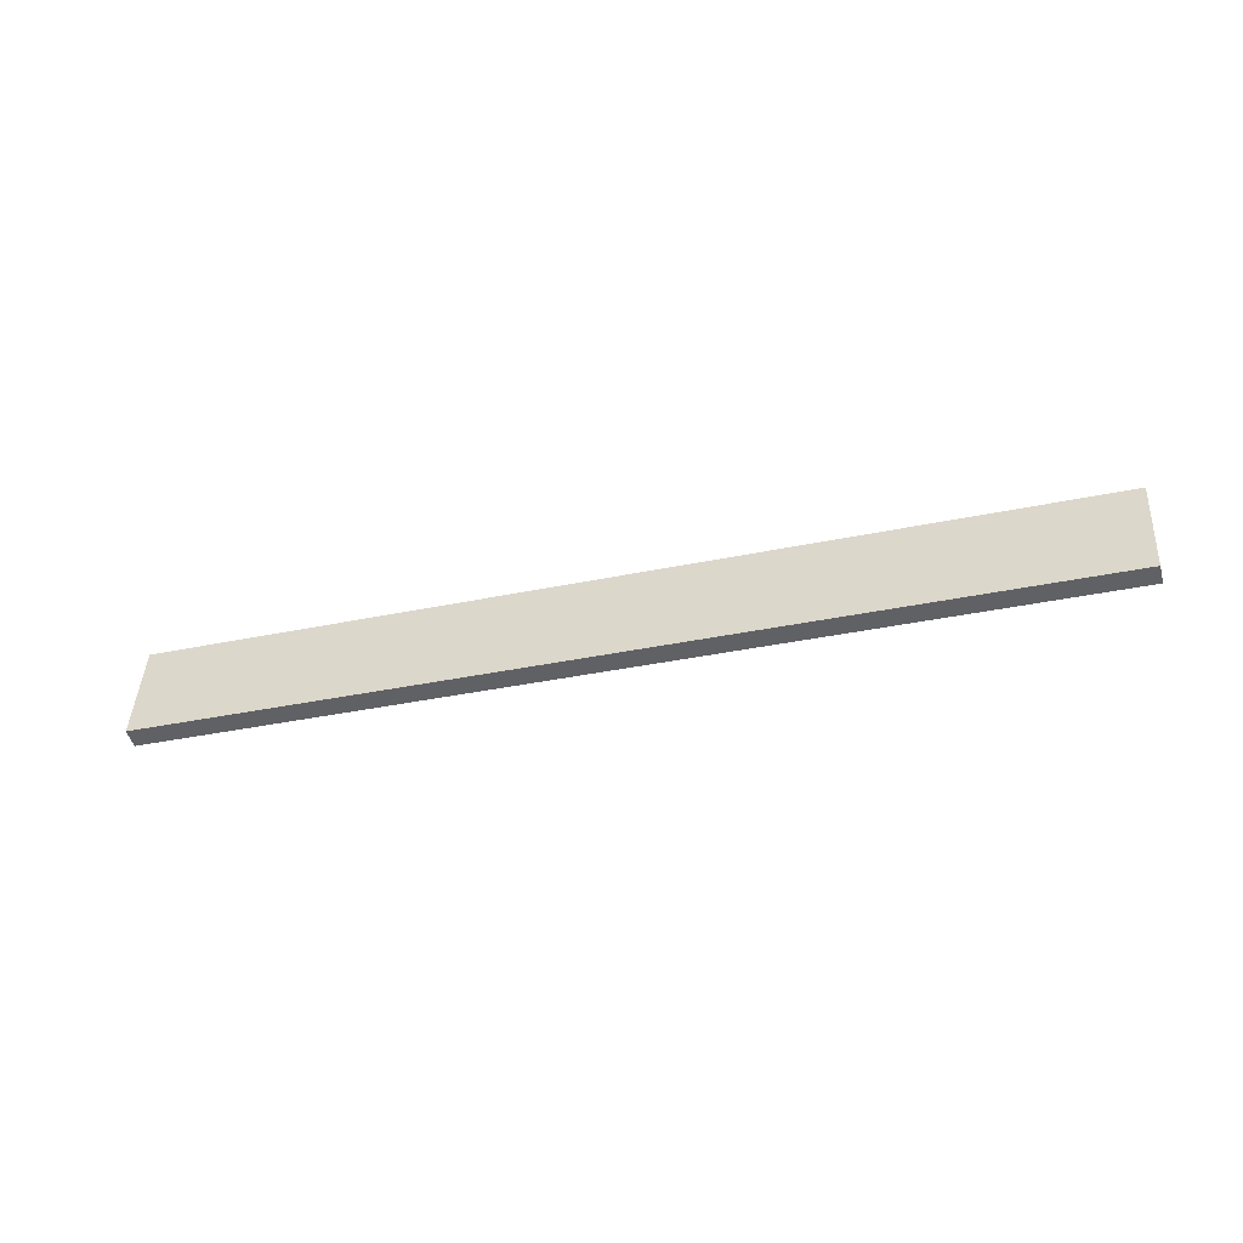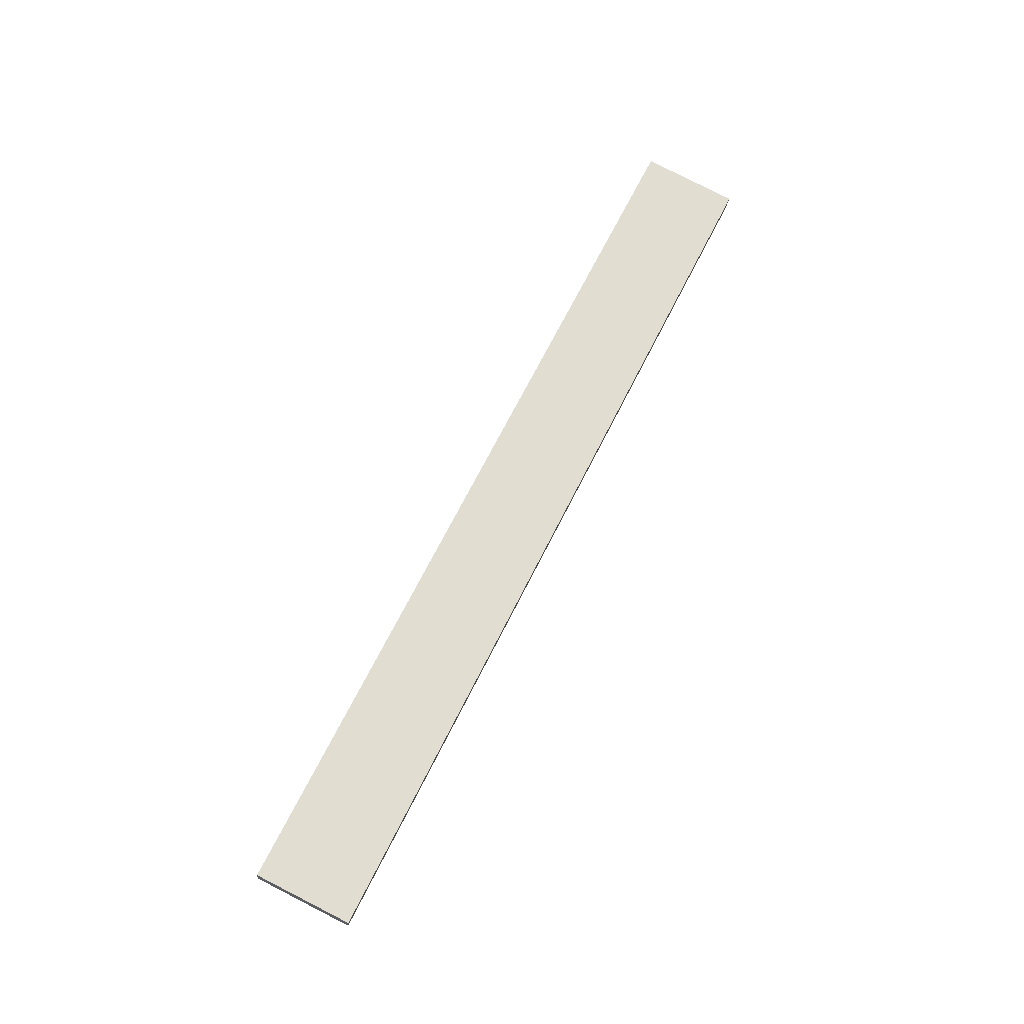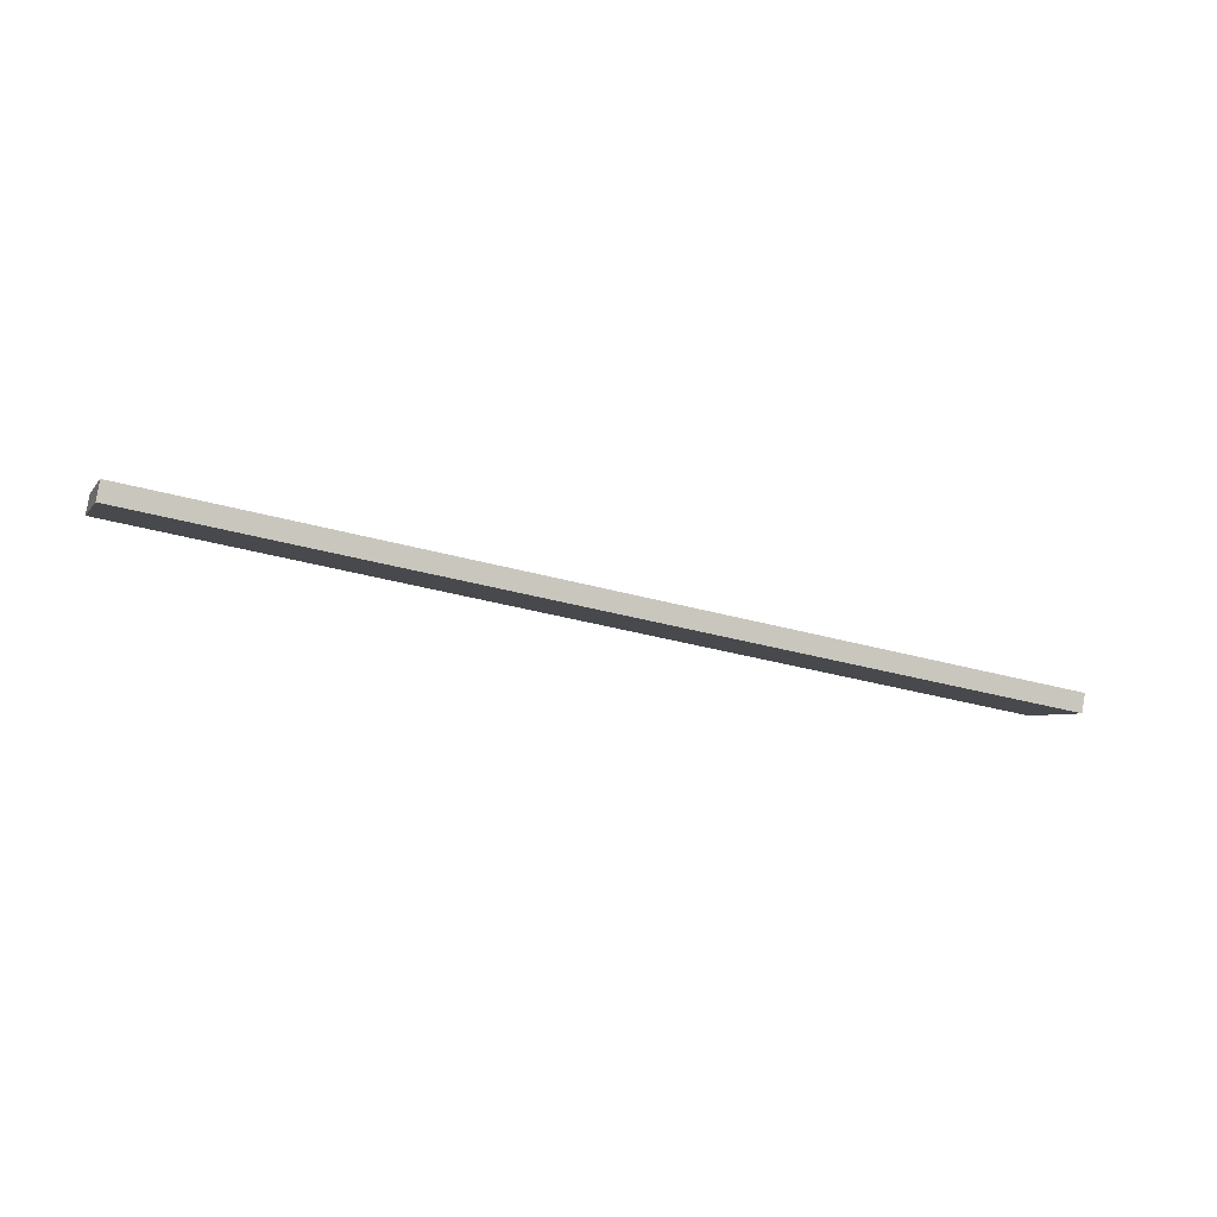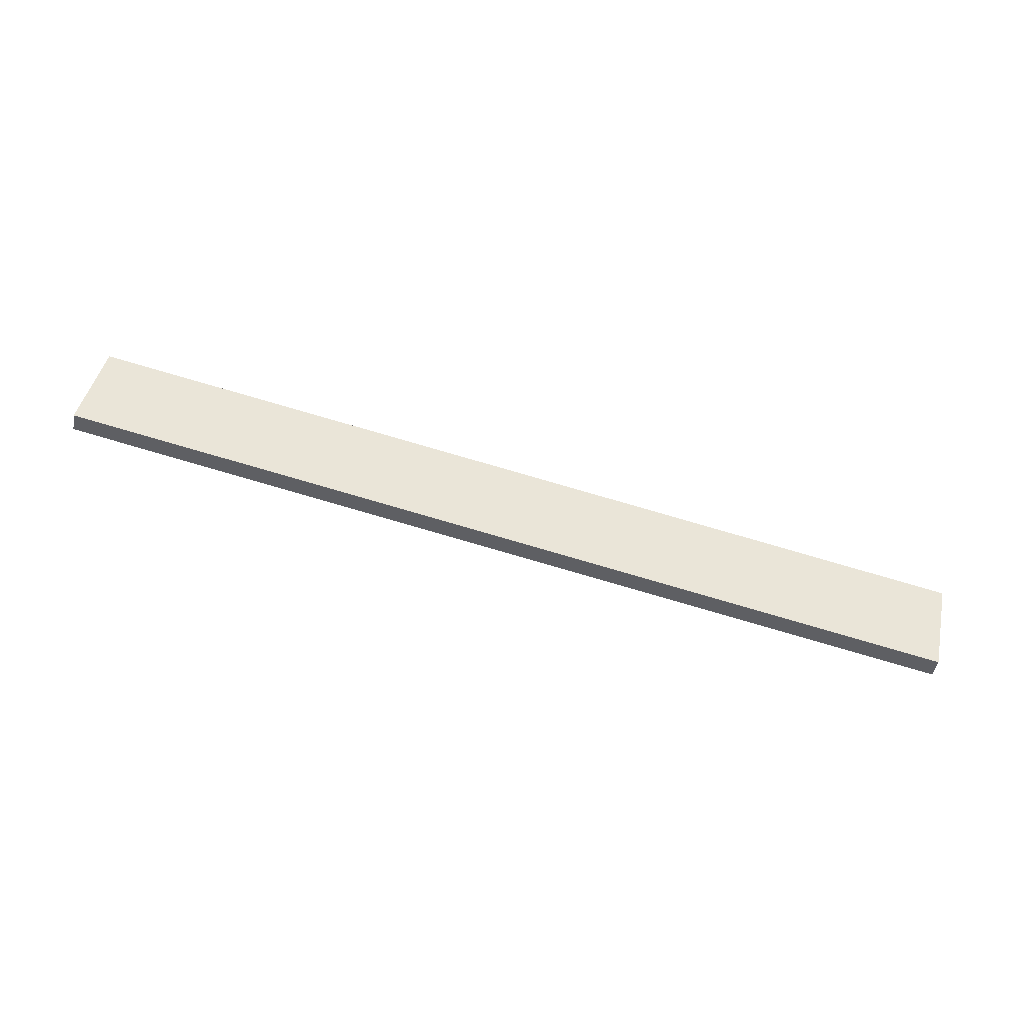
<metadata>
{"format":"obj","ext":"obj","renderer":"f3d","projection":"perspective","resolution":1024,"background":"white","views":[{"elev":30.0,"azim":-158.2,"up":"+Y"},{"elev":50.8,"azim":132.4,"up":"+Y"},{"elev":9.4,"azim":-0.3,"up":"+Y"},{"elev":-28.1,"azim":-21.1,"up":"+Z"}]}
</metadata>
<code>
o WoodenBrokenPlanks_207
v 56.97 35.98 -222.6
v 211.3 -4.636 -264.5
v 216.9 -0.6339 -247.8
v 62.53 39.98 -206
v 57.57 39.28 -223.6
v 63.13 43.28 -207
v 217.5 2.668 -248.8
v 211.9 -1.334 -265.5
f 1 2 3 4
f 5 6 7 8
f 1 4 6 5
f 4 3 7 6
f 3 2 8 7
f 2 1 5 8

</code>
